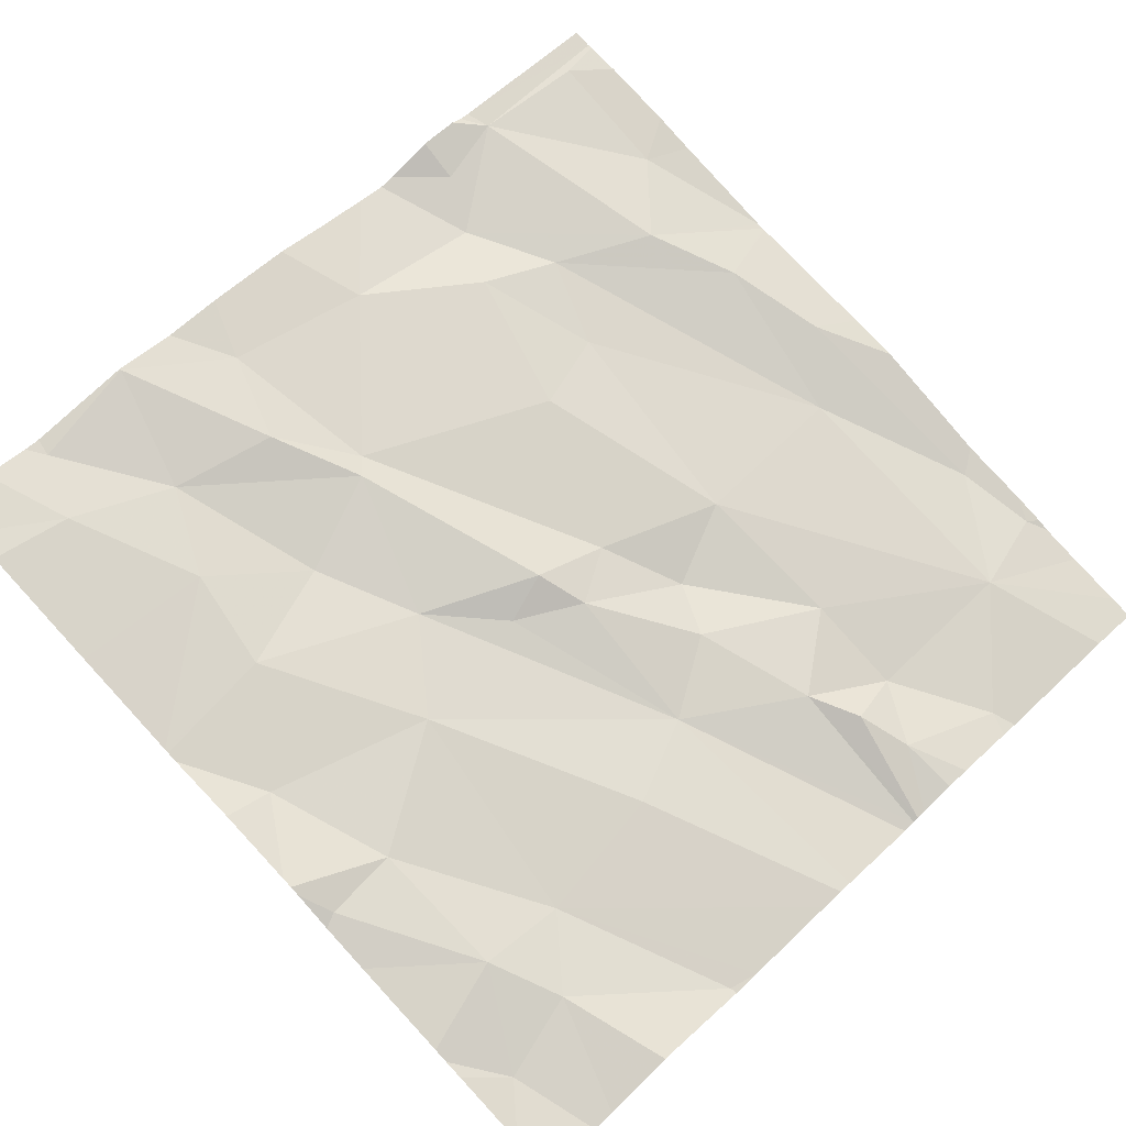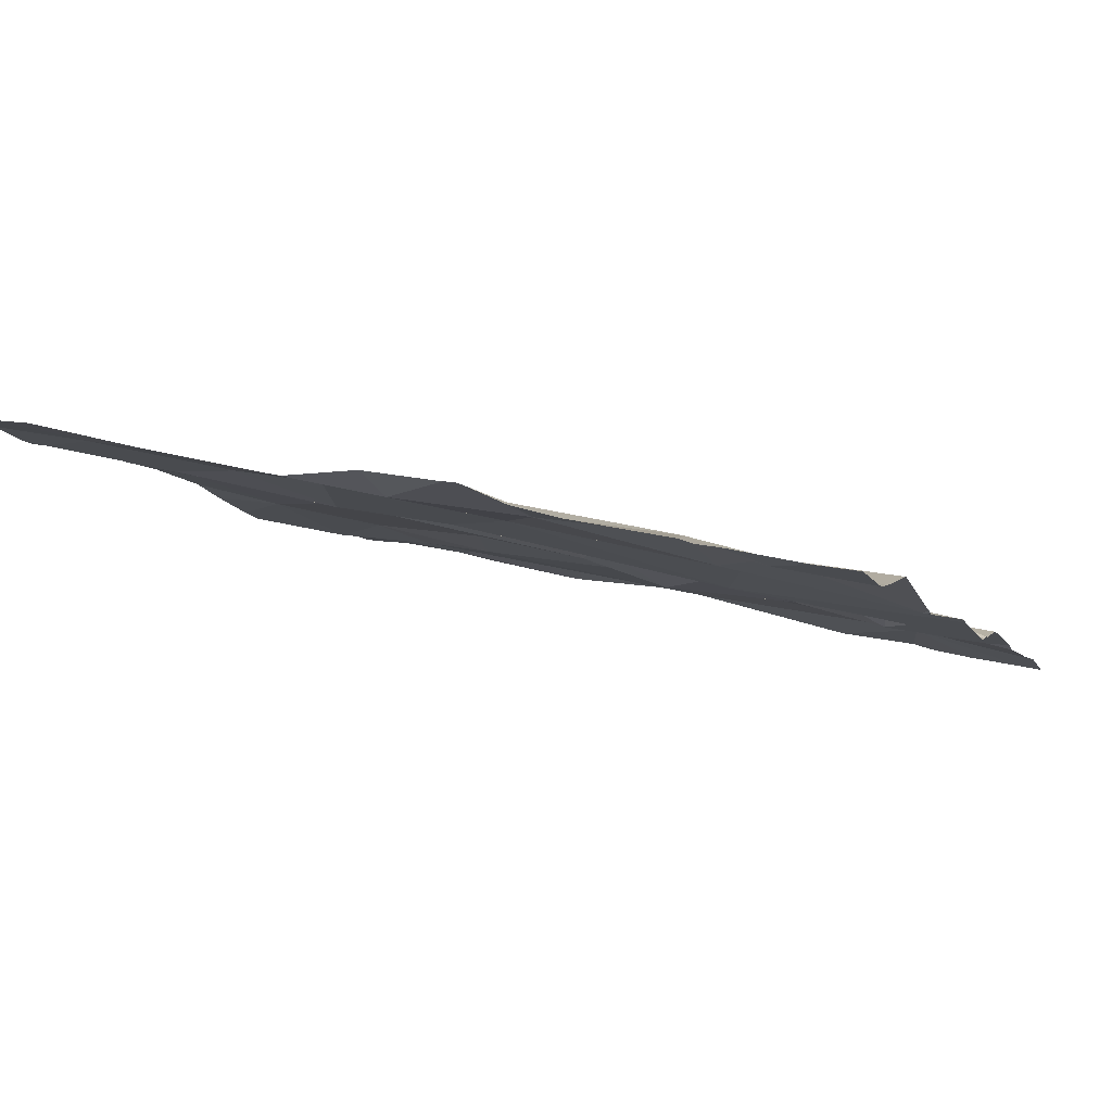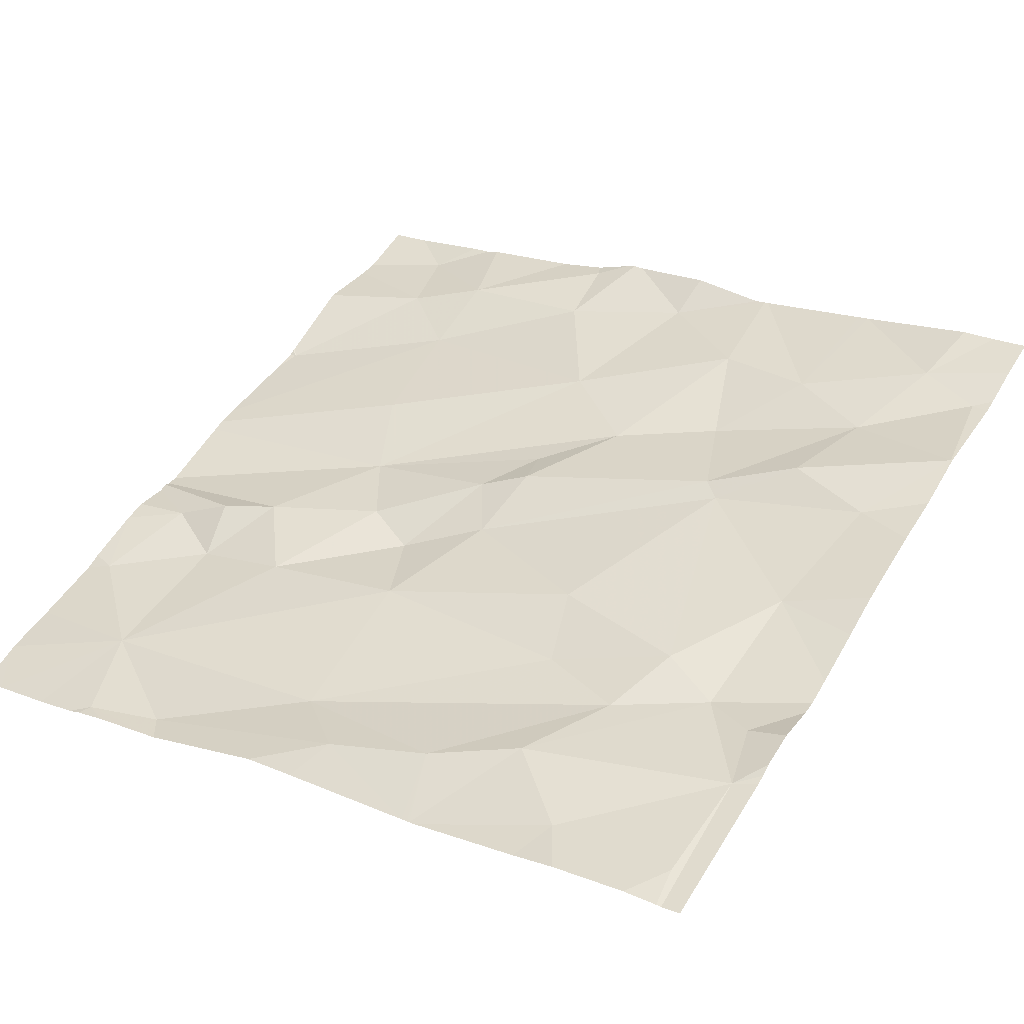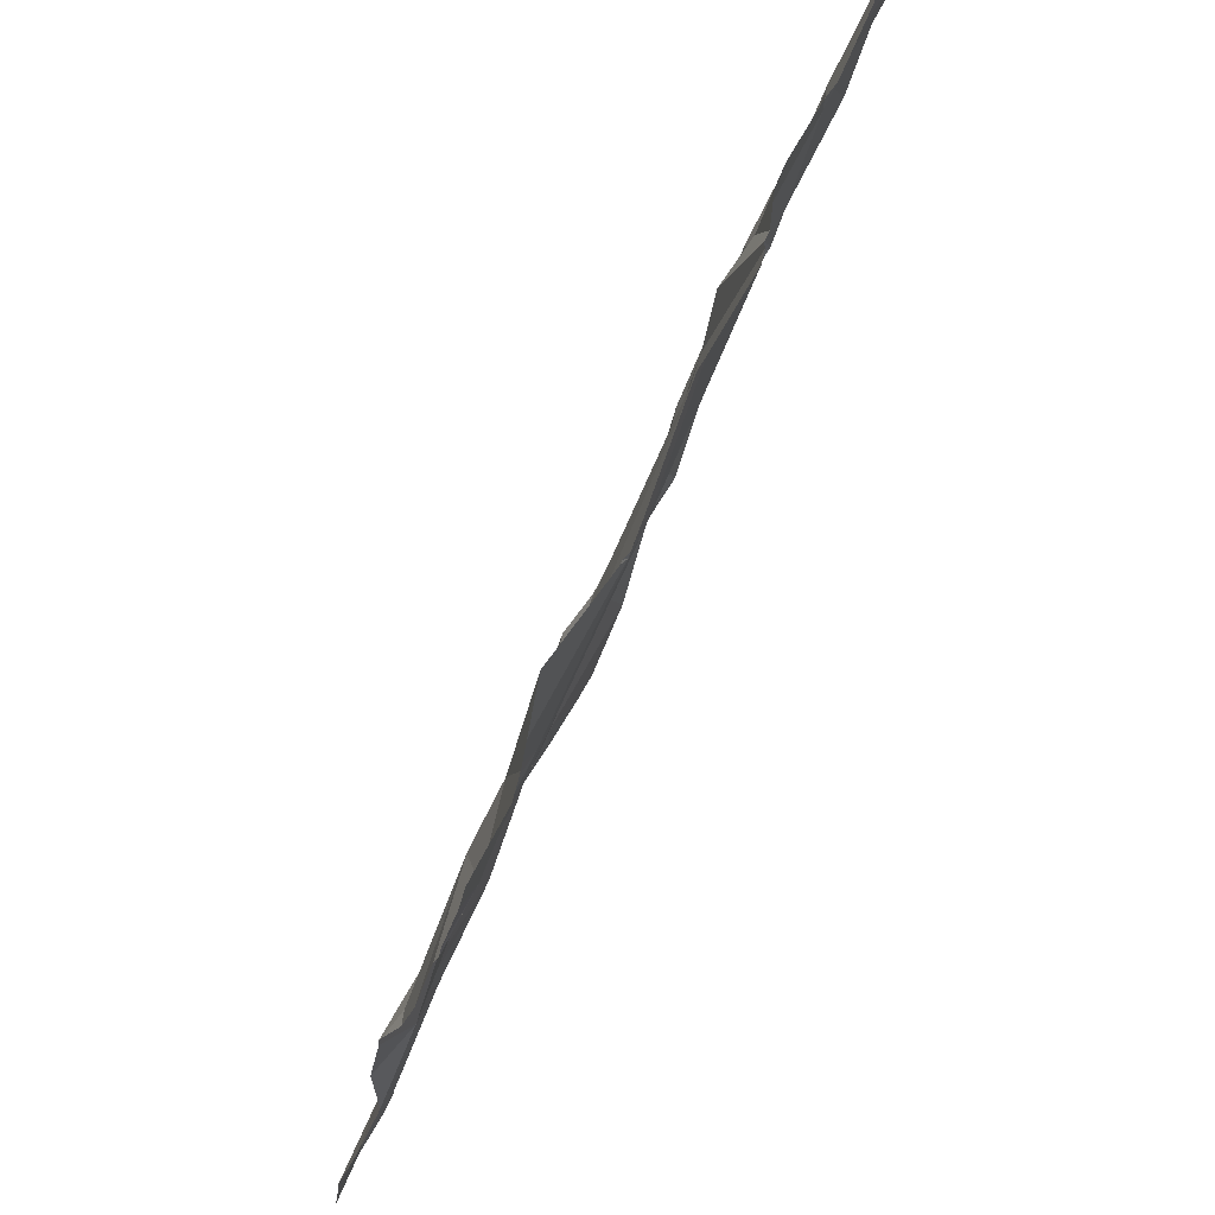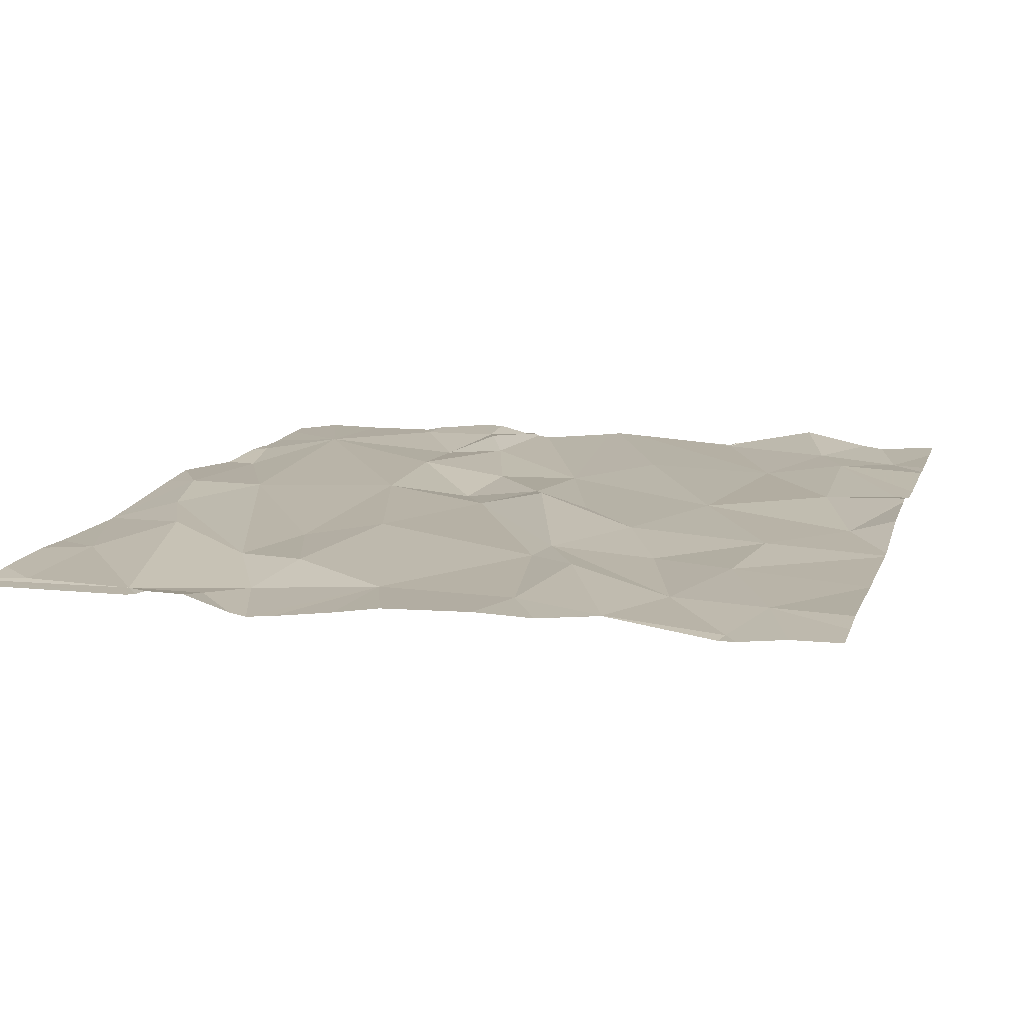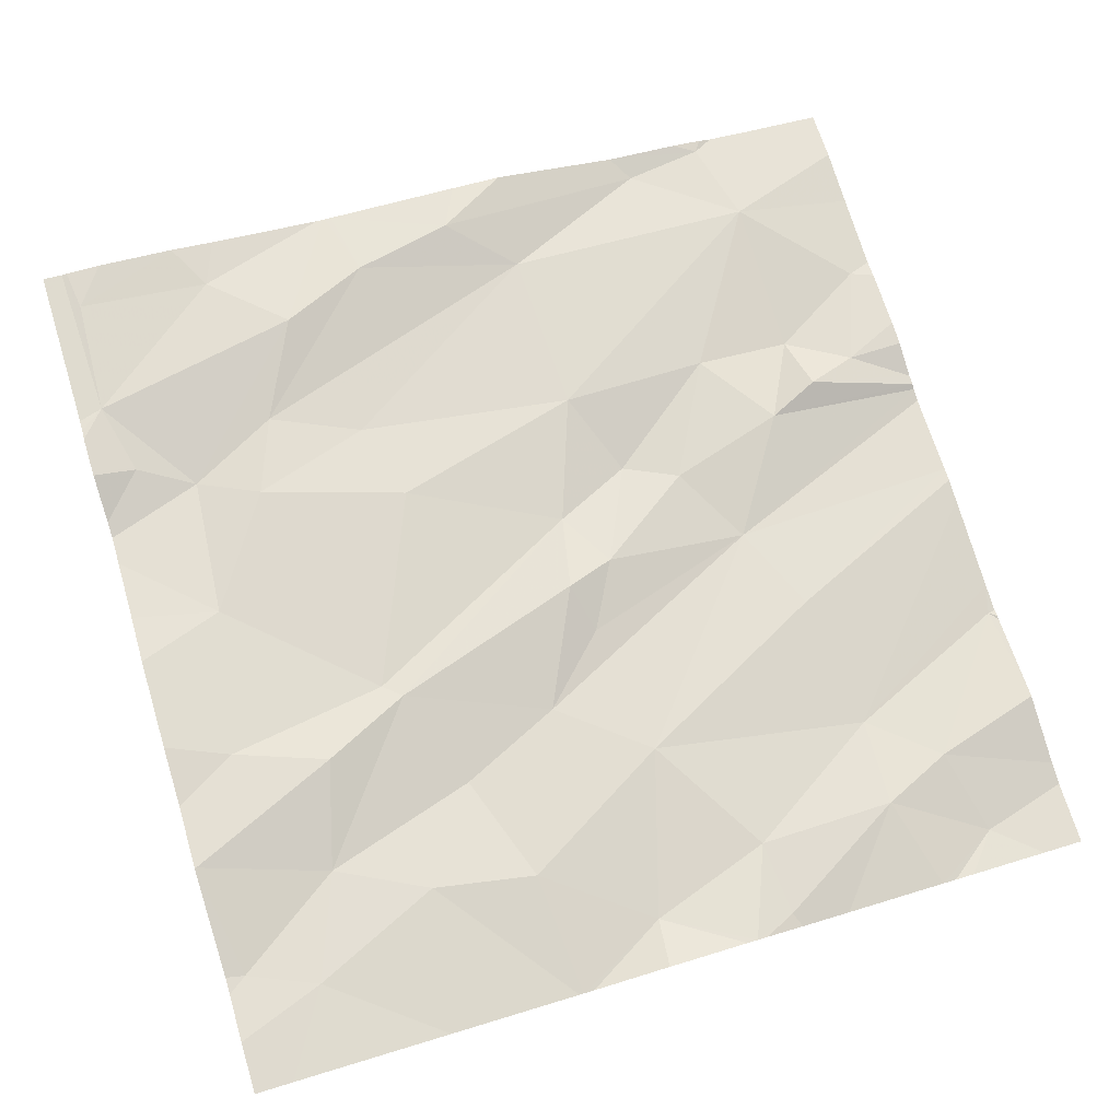
<metadata>
{"format":"obj","ext":"obj","renderer":"f3d","projection":"perspective","resolution":1024,"background":"white","views":[{"elev":68.5,"azim":136.4,"up":"+Z"},{"elev":-3.3,"azim":111.2,"up":"+Z"},{"elev":43.6,"azim":-59.6,"up":"+Z"},{"elev":62.2,"azim":107.7,"up":"+Y"},{"elev":24.6,"azim":16.2,"up":"+Z"},{"elev":78.2,"azim":73.1,"up":"+Z"}]}
</metadata>
<code>
v -105.2 227 500
v -105.3 227 500
v -105.4 227.1 500
v -105.5 227.3 500
v -105.3 227.3 500
v -105.3 227.8 499.9
v -105 227.5 500
v -105 226.9 500.1
v -105.6 227.5 499.9
v -105.6 227.4 499.9
v -105.7 227.6 499.9
v -105.7 226.9 500
v -105.7 226.9 500
v -105.6 227.8 499.8
v -105 227.2 500
v -105 227.5 499.9
v -105.7 227.8 499.9
v -105.4 227.1 500
v -105.8 226.9 500
v -105.5 227.3 499.9
v -105 227.4 500
v -105.6 227.8 499.8
v -105.5 227.8 499.9
v -105 226.9 500.1
v -105.9 226.9 500
v -105.5 227.8 499.9
v -105.6 227.8 499.9
v -105.5 226.9 500
v -105.4 226.9 500
v -105.9 227.2 500
v -105.9 227.3 499.9
v -105.9 227.4 499.9
v -105.9 227.5 499.9
v -105.3 227.1 500
v -105.3 227.4 500
v -105.5 227.5 499.9
v -105.4 227.6 499.9
v -105.7 227.4 499.9
v -105.5 227.4 499.9
v -105.6 227.7 499.9
v -105.6 227.7 499.9
v -105.6 227.6 499.9
v -105 227.2 500
v -105.9 227.7 499.9
v -106 227.6 499.8
v -105.7 227 500
v -105.6 227.2 500
v -105.7 227 500
v -105.4 227.3 500
v -105.9 227 500
v -105.7 227.1 500
v -105.8 227.1 500
v -105.6 227.8 499.8
v -105.8 227.8 499.8
v -105.3 226.8 500.1
v -105.8 227.8 499.8
v -105.7 227.7 499.9
v -105 227.1 500
v -105.2 227.6 499.9
v -105.6 226.8 500
v -105.1 226.9 500
v -105.7 226.8 500
v -105.6 226.8 500
v -105.4 226.8 500
v -105.8 227.8 499.8
v -105.6 227.8 499.8
v -105.2 227.1 500
v -105.2 227.2 500
v -105.8 226.8 500
v -105 227.4 500
v -105.1 227.6 499.9
v -105.3 227.8 499.9
v -105.8 226.8 500
v -105.1 226.9 500.1
v -105.5 226.8 500
v -105.1 227.4 500
v -105.2 227.7 499.9
v -105.7 226.8 500
v -105.1 227.3 500
v -105.8 226.8 500
v -105.1 227.7 499.9
v -105.7 226.8 500
v -106 226.9 500
v -106 226.9 500
v -106 227.2 499.9
v -106 227.3 499.9
v -106 227.4 499.9
v -106 227.5 499.9
v -106 227.7 499.8
v -106 227.7 499.8
v -106 227.2 499.9
v -106 227 500
v -106 227 500
v -106 226.9 500
v -105.3 227.8 499.9
v -106 227.2 499.9
v -106 227.2 499.9
v -106 227.6 499.8
v -106 227.6 499.9
v -106 227.8 499.8
v -105 227.4 500
v -105 227.6 499.9
v -105 227.2 500
v -105 227.3 500
v -105 227.4 500
v -105 227.7 499.9
v -105 227.6 499.9
v -105 227.7 499.9
v -105 227.1 500
v -105.3 226.8 500.1
v -105.3 226.8 500.1
v -105.3 226.8 500.1
v -105.3 226.8 500.1
v -105.1 226.8 500.1
v -105.1 226.8 500.1
v -105.1 226.8 500.1
v -106 226.8 500
v -105 226.8 500.1
v -105 226.8 500.1
v -106 226.8 500
v -105.4 227.8 499.9
v -105.7 227.8 499.8
v -105.9 227.8 499.8
v -105.1 227.8 499.9
v -105.1 227.8 499.9
v -105.2 227.8 499.9
v -105.3 227.8 499.9
v -105.3 227.8 499.9
v -105.9 227.8 499.8
v -106 227.8 499.8
v -105.1 227.8 499.9
v -105 227.8 499.9
f 2 1 3
f 5 4 3
f 10 9 11
f 62 12 82
f 3 18 2
f 78 19 80
f 4 20 3
f 19 25 83
f 123 44 65
f 18 28 29
f 20 18 3
f 31 30 32
f 105 79 104
f 87 33 88
f 3 34 5
f 36 35 37
f 10 38 20
f 20 4 39
f 22 40 66
f 66 42 14
f 45 44 89
f 47 46 18
f 30 48 32
f 4 49 39
f 104 79 103
f 25 50 93
f 32 51 38
f 52 19 13
f 13 46 48
f 48 52 13
f 122 56 17
f 19 50 25
f 2 29 55
f 55 29 110
f 73 84 117
f 121 59 72
f 29 28 75
f 18 46 28
f 47 51 46
f 46 51 48
f 52 50 19
f 28 13 62
f 19 12 13
f 46 13 28
f 2 18 29
f 23 37 59
f 52 48 30
f 91 52 96
f 57 56 44
f 39 49 36
f 48 51 32
f 5 49 4
f 38 51 47
f 11 38 10
f 20 38 47
f 30 31 85
f 38 11 44
f 36 49 5
f 35 36 5
f 10 20 39
f 39 9 10
f 31 32 33
f 65 56 54
f 14 36 53
f 9 39 36
f 36 42 9
f 11 9 42
f 57 11 42
f 45 33 44
f 33 32 44
f 32 38 44
f 103 79 15
f 88 45 99
f 42 40 57
f 26 37 23
f 59 6 72
f 23 59 121
f 56 41 17
f 40 41 57
f 56 57 41
f 112 55 113
f 102 71 16
f 96 30 97
f 47 18 20
f 44 11 57
f 111 55 110
f 54 56 122
f 34 67 68
f 71 70 7
f 65 44 56
f 1 74 61
f 68 67 43
f 70 76 21
f 59 71 77
f 76 70 71
f 110 29 64
f 79 68 15
f 64 29 75
f 71 59 76
f 63 28 62
f 21 79 105
f 1 61 67
f 114 74 115
f 53 36 26
f 74 55 112
f 5 34 68
f 1 2 55
f 35 5 68
f 59 37 35
f 6 59 77
f 26 36 37
f 81 71 102
f 81 77 71
f 73 19 84
f 35 79 76
f 68 79 35
f 77 81 124
f 6 77 126
f 34 3 1
f 67 61 58
f 1 55 74
f 67 34 1
f 124 108 131
f 35 76 59
f 101 70 21
f 83 25 94
f 84 19 83
f 21 76 79
f 85 31 86
f 27 41 22
f 69 19 73
f 86 31 87
f 15 68 43
f 87 31 33
f 43 67 109
f 88 33 45
f 60 28 63
f 89 44 100
f 90 45 89
f 24 61 114
f 91 50 52
f 92 50 91
f 75 28 60
f 93 50 92
f 94 25 93
f 16 71 7
f 17 41 27
f 7 70 101
f 96 52 30
f 97 30 85
f 80 19 69
f 98 45 90
f 8 61 24
f 14 42 36
f 99 45 98
f 78 12 19
f 100 44 129
f 58 61 8
f 106 81 107
f 82 12 78
f 66 40 42
f 107 81 102
f 108 81 106
f 62 13 12
f 109 67 58
f 113 55 111
f 114 61 74
f 115 74 116
f 22 41 40
f 116 74 112
f 72 6 95
f 117 84 120
f 118 24 119
f 95 6 128
f 119 24 114
f 124 81 108
f 125 77 124
f 126 77 125
f 127 6 126
f 128 6 127
f 129 44 123
f 130 100 129
f 131 108 132

</code>
